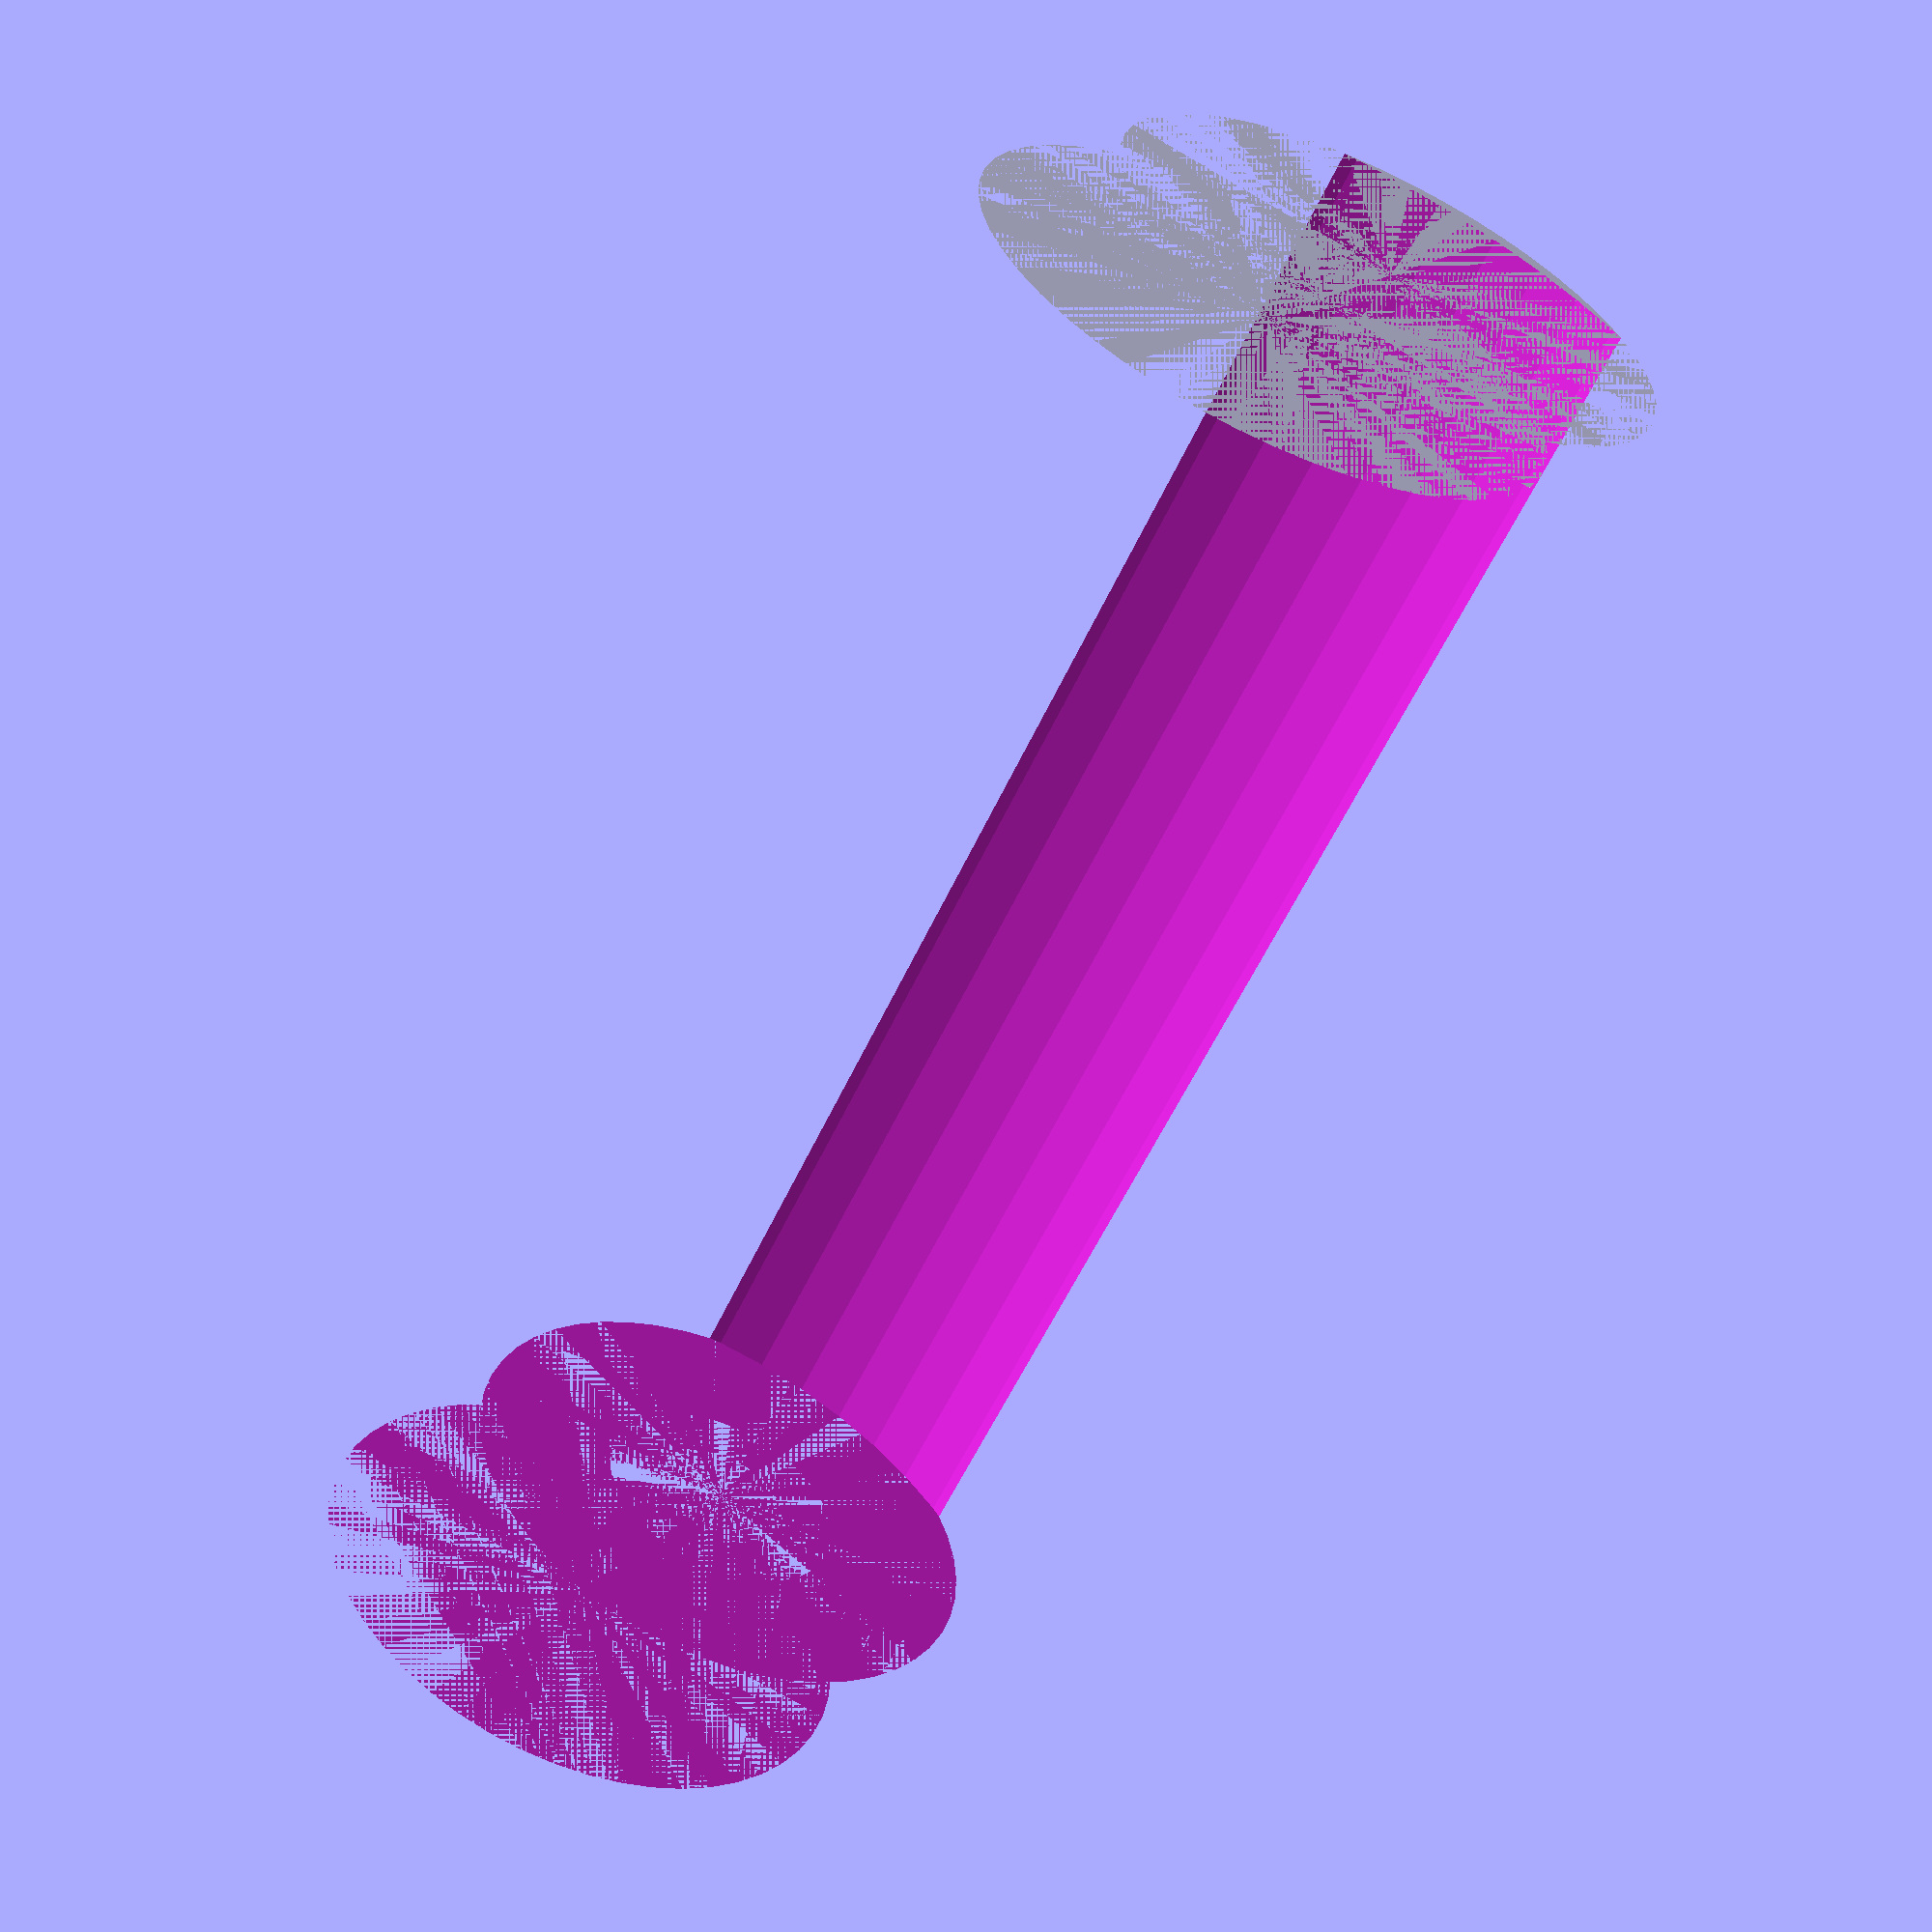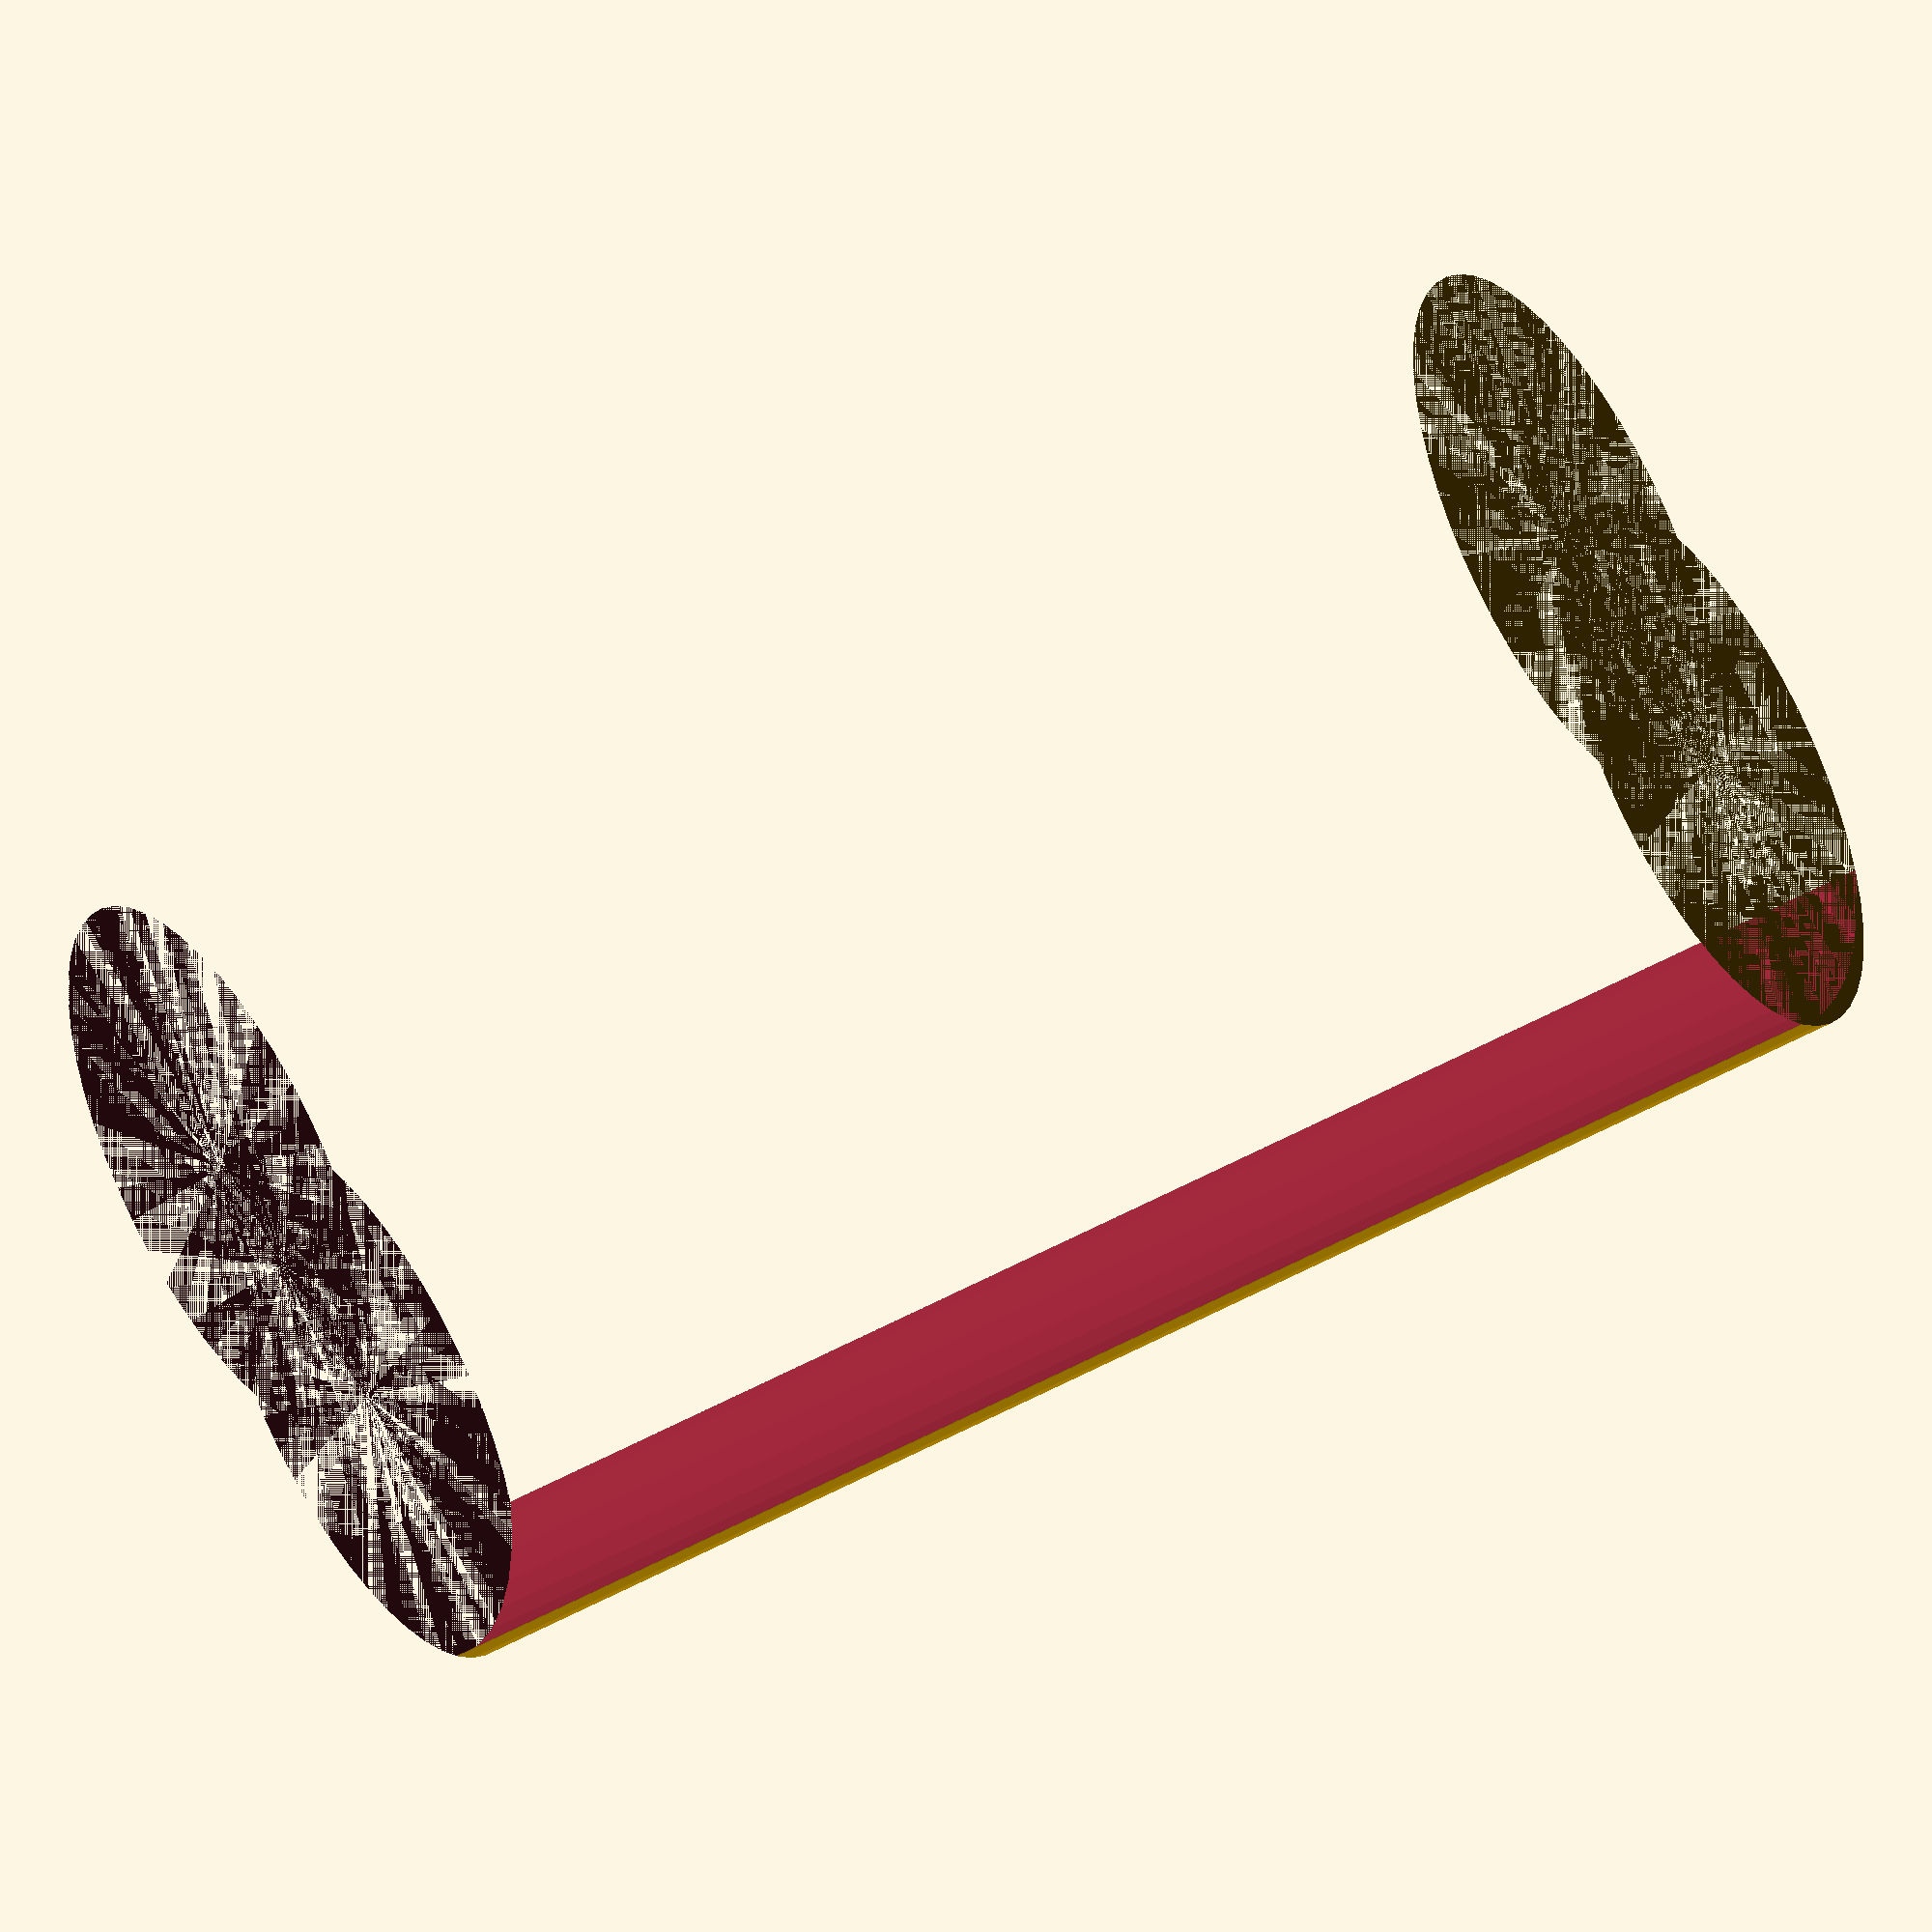
<openscad>
$fn = 50;


difference() {
	union() {
		cylinder(h = 39, r = 7.0000000000);
		translate(v = [-7.0000000000, 0, 0]) {
			cylinder(h = 39, r = 7.0000000000);
		}
	}
	union() {
		cylinder(h = 39, r = 3.2500000000);
		cylinder(h = 39, r = 1.8000000000);
		cylinder(h = 39, r = 1.8000000000);
		cylinder(h = 39, r = 1.8000000000);
		translate(v = [-11.5000000000, 0, 0]) {
			hull() {
				translate(v = [-3.7500000000, 0.0000000000, 0]) {
					cylinder(h = 39, r = 10.5000000000);
				}
				translate(v = [3.7500000000, 0.0000000000, 0]) {
					cylinder(h = 39, r = 10.5000000000);
				}
				translate(v = [-3.7500000000, -0.0000000000, 0]) {
					cylinder(h = 39, r = 10.5000000000);
				}
				translate(v = [3.7500000000, -0.0000000000, 0]) {
					cylinder(h = 39, r = 10.5000000000);
				}
			}
		}
		translate(v = [-4.0000000000, 0, 0.0000000000]) {
			cylinder(h = 39, r = 10.5000000000);
		}
	}
}
</openscad>
<views>
elev=59.2 azim=301.0 roll=335.0 proj=p view=solid
elev=48.0 azim=162.8 roll=122.3 proj=o view=wireframe
</views>
